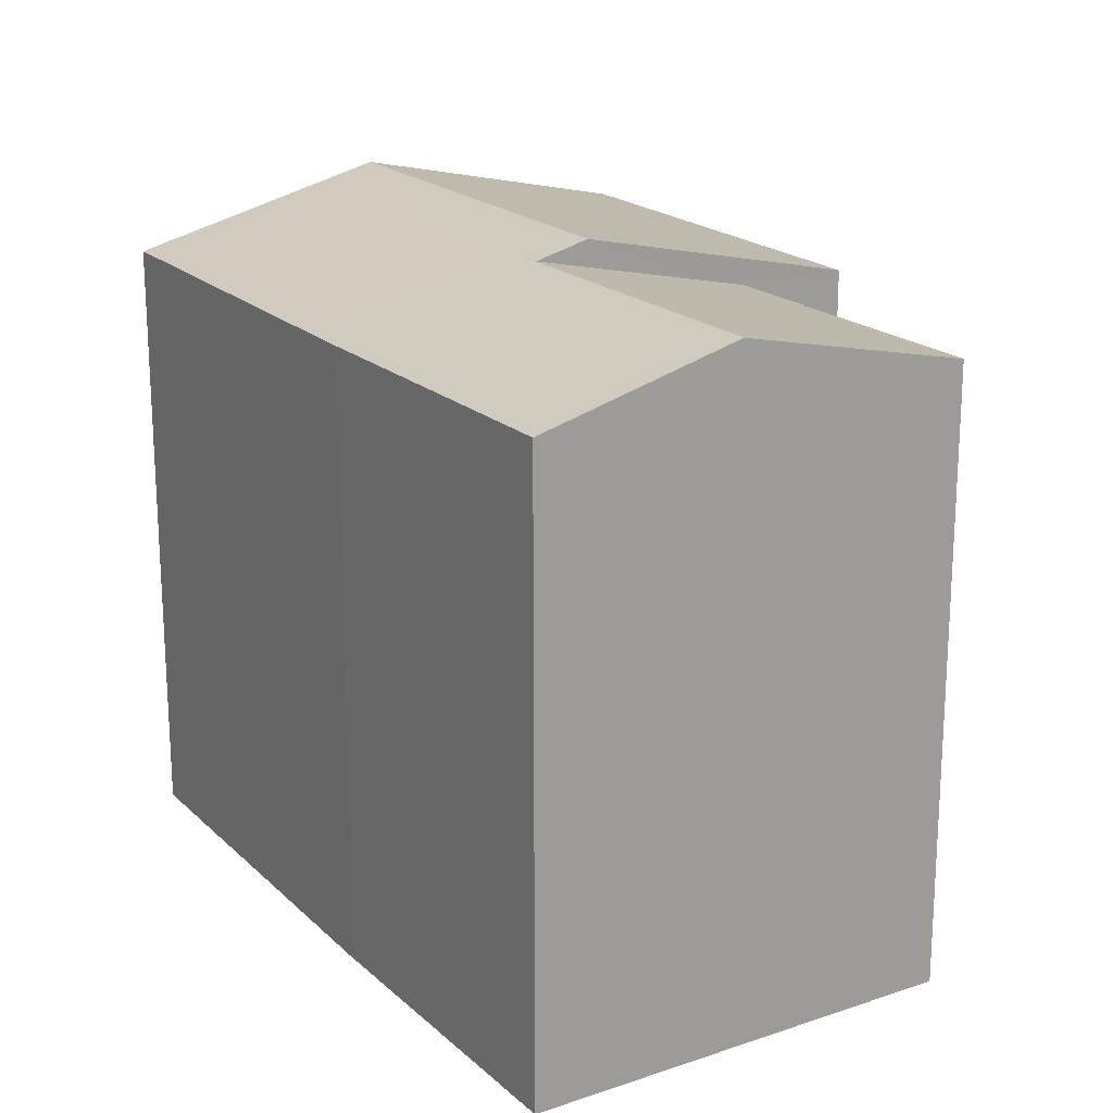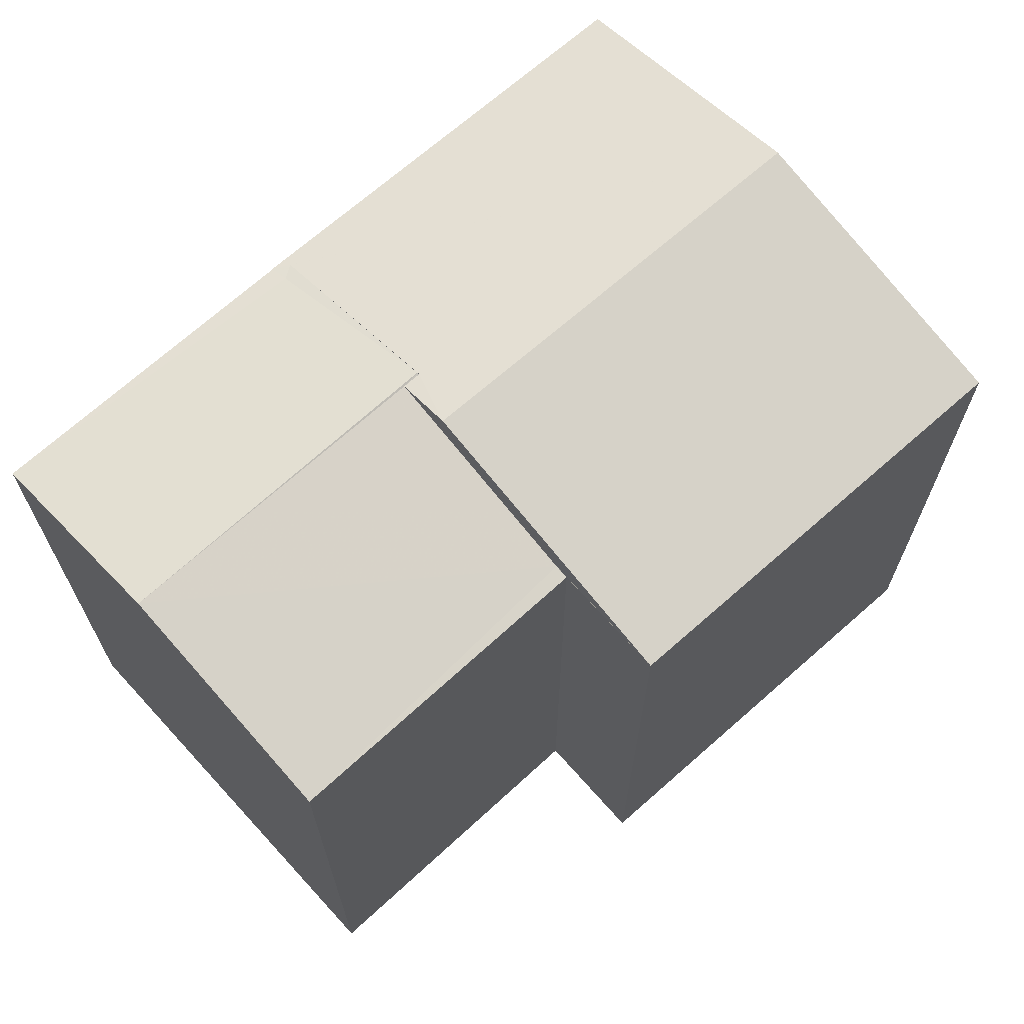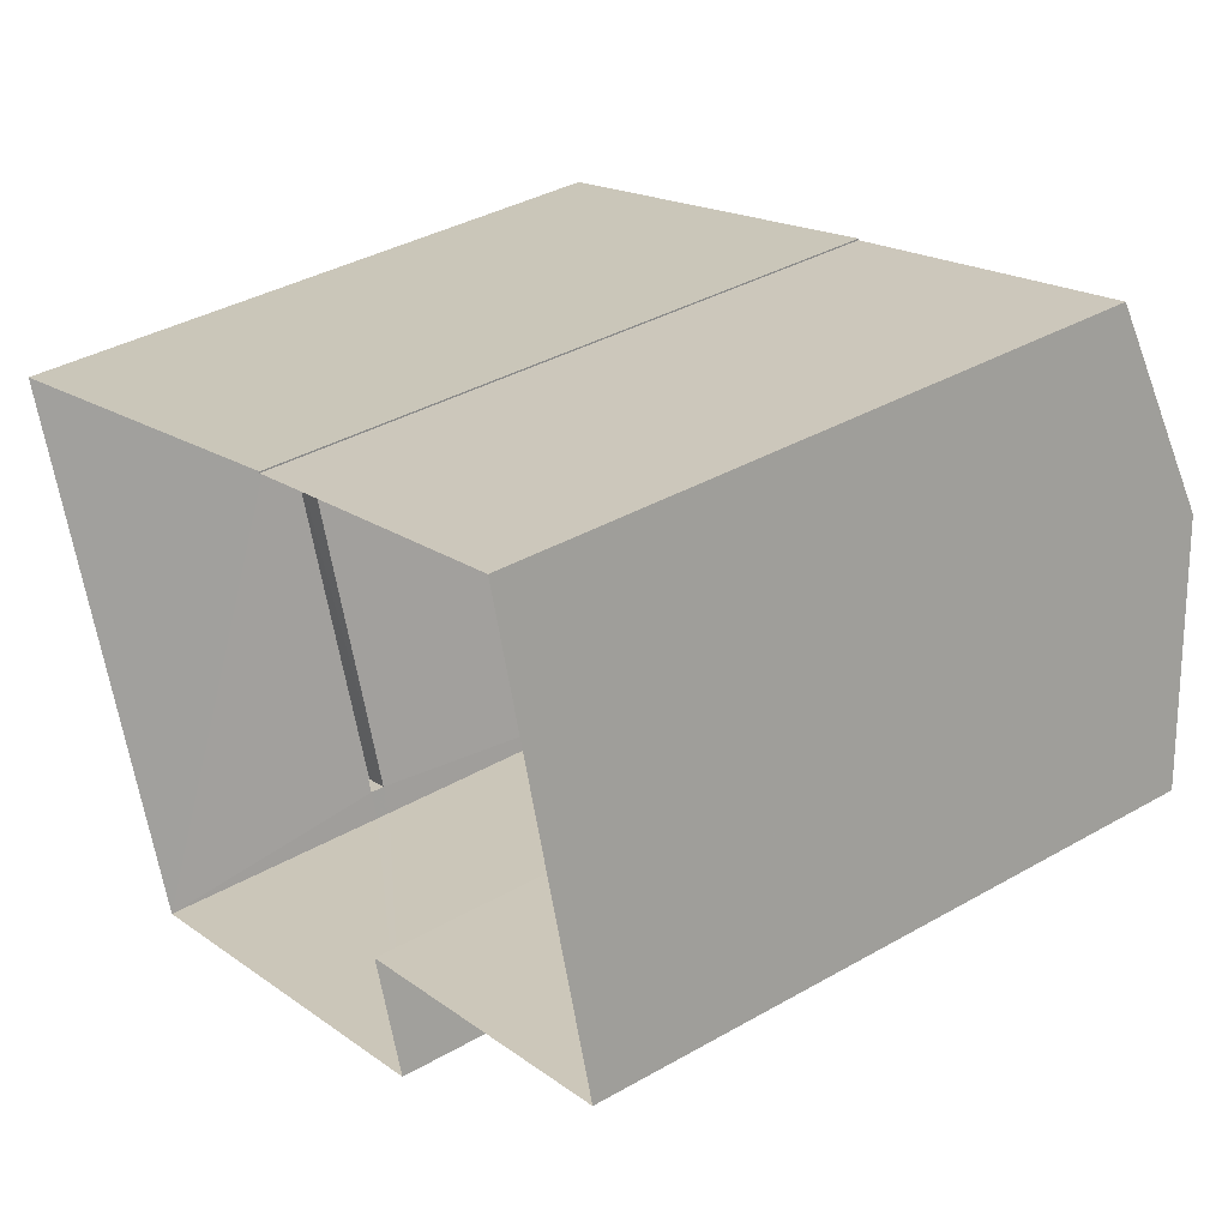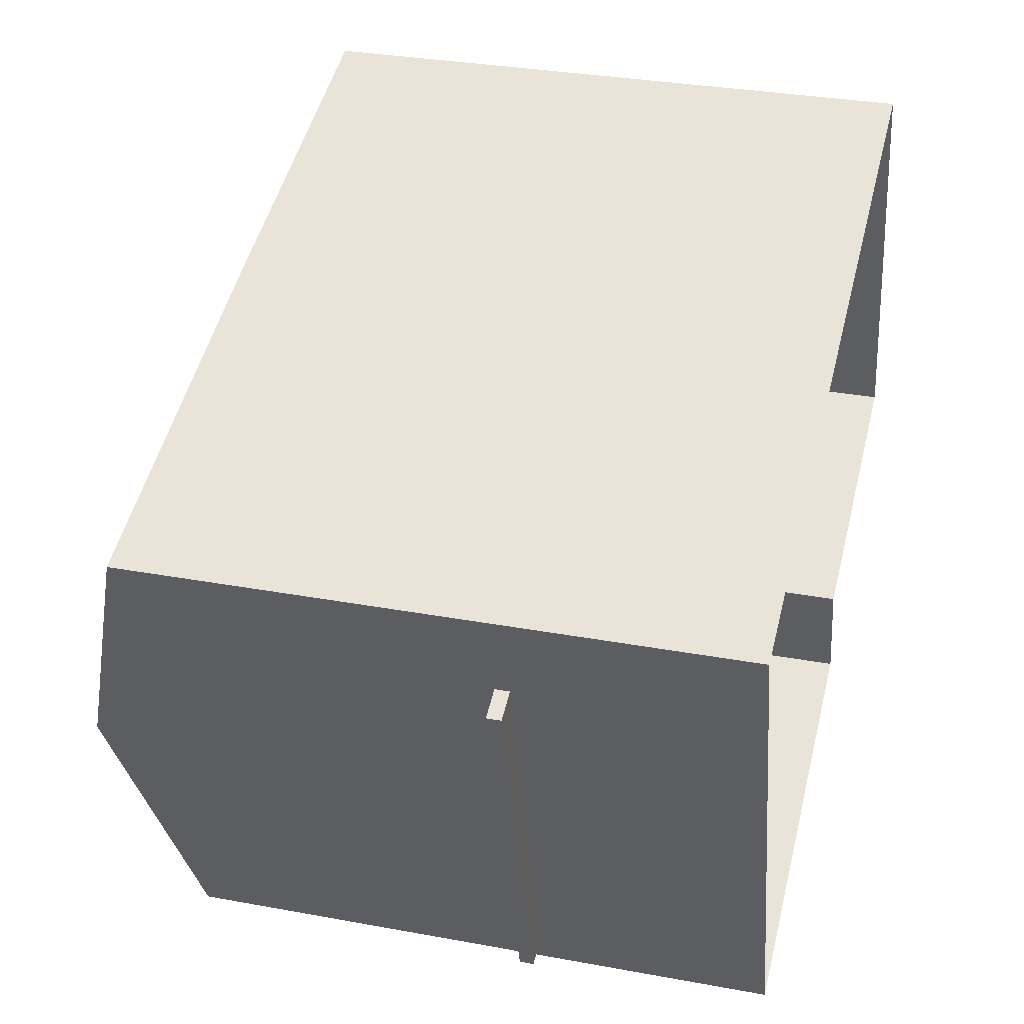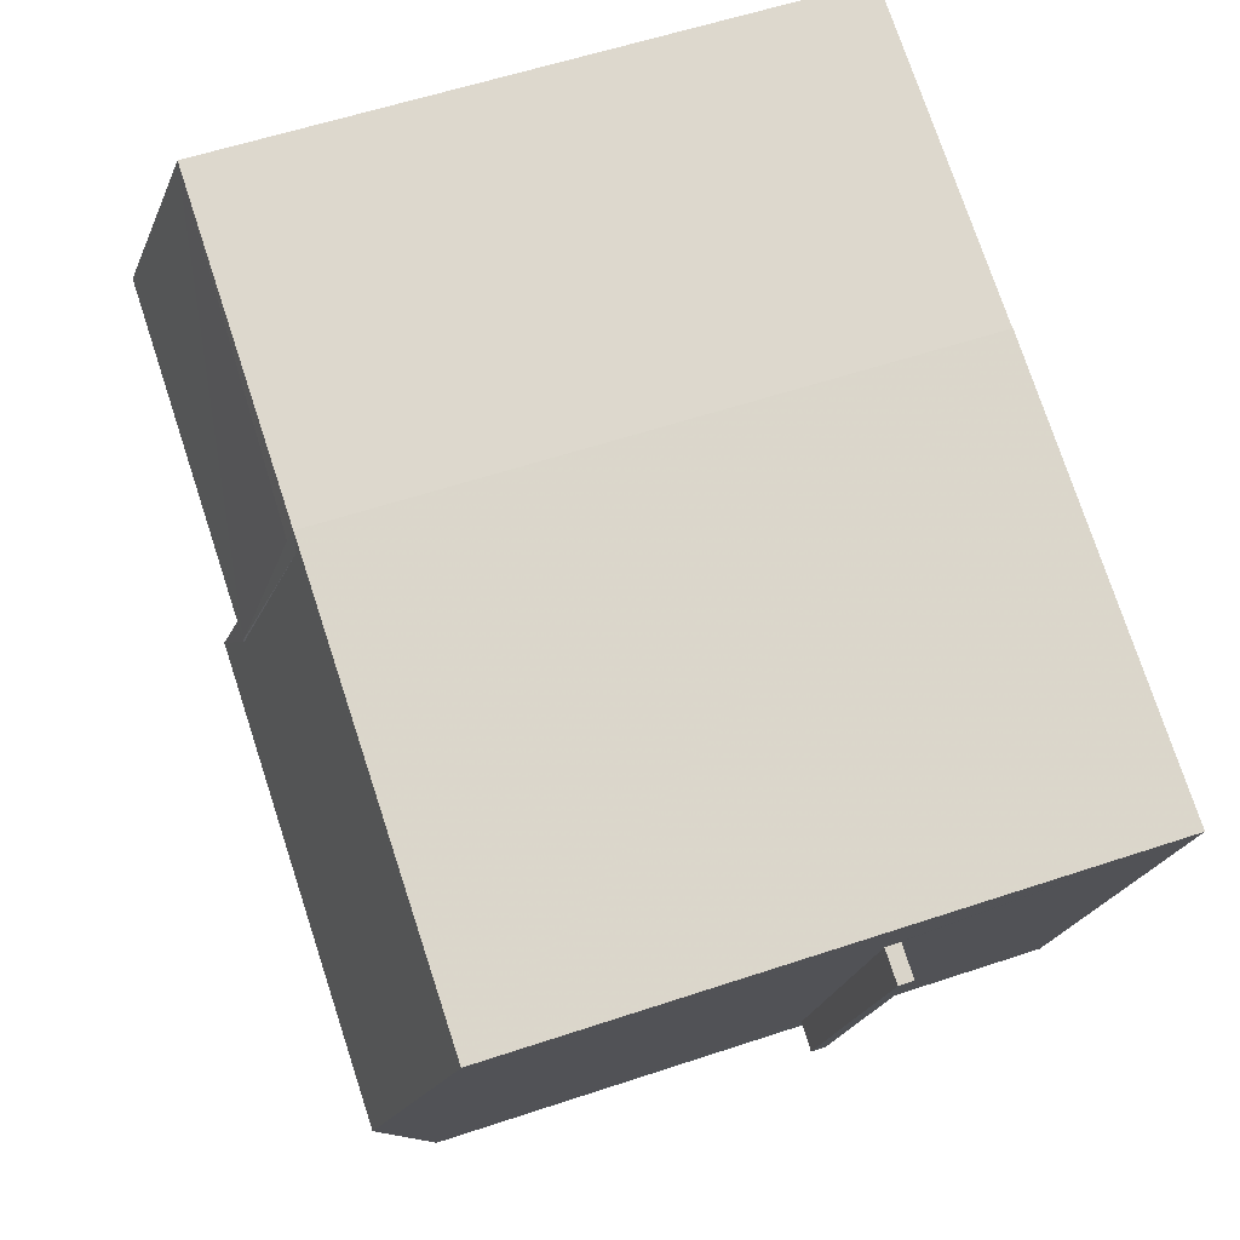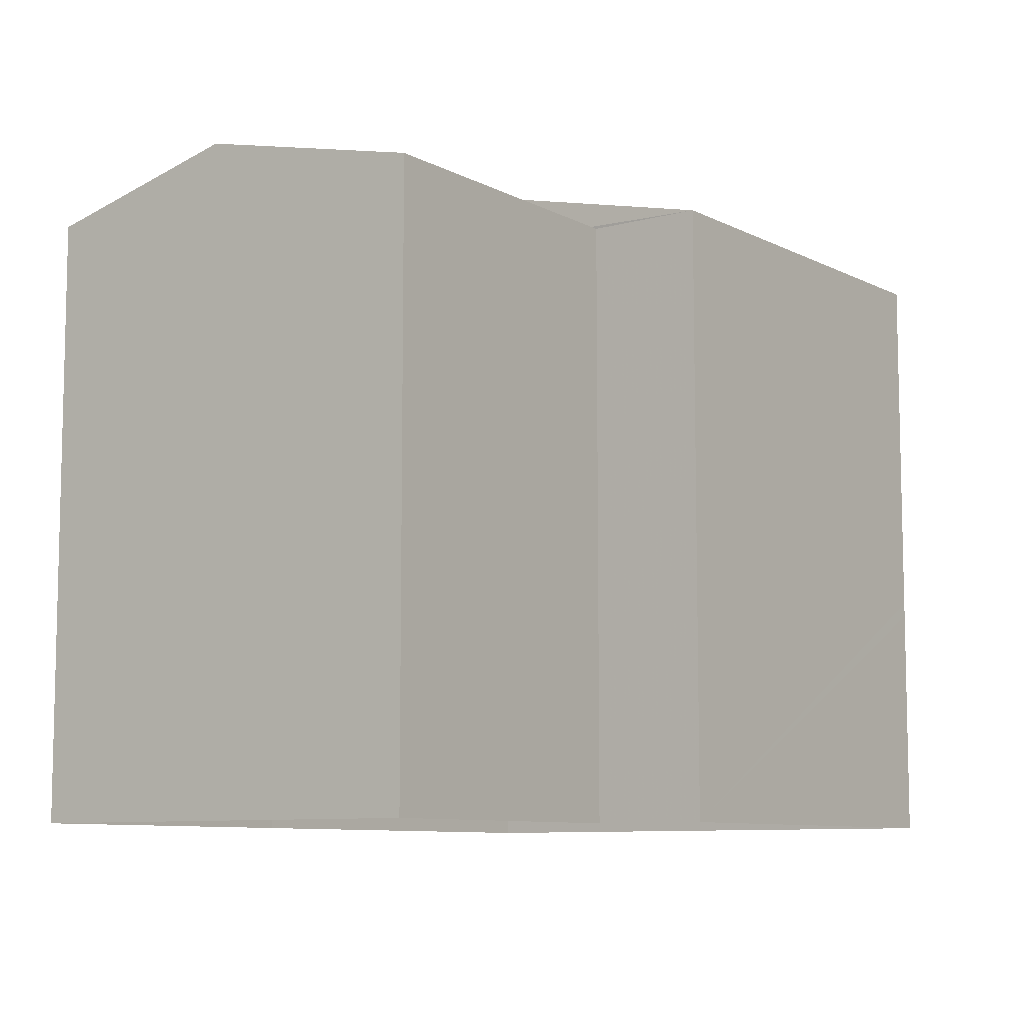
<metadata>
{"format":"obj","ext":"obj","renderer":"f3d","projection":"perspective","resolution":1024,"background":"white","views":[{"elev":19.6,"azim":-138.0,"up":"+Z"},{"elev":68.7,"azim":-58.2,"up":"+Z"},{"elev":36.9,"azim":-126.5,"up":"+Y"},{"elev":32.4,"azim":104.4,"up":"+Y"},{"elev":58.2,"azim":71.0,"up":"+Y"},{"elev":-8.6,"azim":-70.1,"up":"+Z"}]}
</metadata>
<code>
v -8.939e+04 -9.962e+04 4.802
v -8.939e+04 -9.961e+04 4.801
v -8.938e+04 -9.962e+04 4.801
v -8.938e+04 -9.962e+04 4.801
v -8.938e+04 -9.962e+04 4.801
v -8.938e+04 -9.961e+04 4.801
v -8.938e+04 -9.961e+04 4.801
v -8.938e+04 -9.961e+04 4.801
v -8.938e+04 -9.962e+04 7.232
v -8.938e+04 -9.962e+04 7.231
v -8.938e+04 -9.962e+04 7.232
v -8.938e+04 -9.962e+04 7.231
v -8.938e+04 -9.962e+04 7.382
v -8.938e+04 -9.962e+04 7.382
v -8.938e+04 -9.962e+04 7.381
v -8.938e+04 -9.962e+04 7.381
v -8.938e+04 -9.961e+04 11.08
v -8.938e+04 -9.961e+04 11.11
v -8.938e+04 -9.962e+04 11.59
v -8.939e+04 -9.961e+04 11.05
v -8.938e+04 -9.961e+04 11.05
v -8.938e+04 -9.962e+04 11.73
v -8.938e+04 -9.961e+04 11.05
v -8.938e+04 -9.962e+04 11.73
v -8.938e+04 -9.962e+04 11.58
v -8.938e+04 -9.962e+04 11.58
v -8.938e+04 -9.962e+04 11.09
v -8.939e+04 -9.962e+04 11.05
v -8.938e+04 -9.962e+04 11.05
v -8.939e+04 -9.961e+04 11.59
v -8.938e+04 -9.962e+04 11.05
v -8.938e+04 -9.962e+04 11.05
v -8.938e+04 -9.961e+04 11.05
v -8.938e+04 -9.962e+04 7.382
v -8.938e+04 -9.962e+04 7.232
f 1 2 3
f 4 3 5
f 6 7 8
f 2 6 3
f 5 3 8
f 3 6 8
f 9 10 11
f 9 12 10
f 13 14 15
f 16 13 15
f 17 18 19
f 19 18 20
f 18 21 20
f 22 23 17
f 23 18 17
f 24 22 25
f 26 24 25
f 25 22 17
f 27 28 29
f 27 30 28
f 20 30 19
f 31 32 24
f 33 23 22
f 32 22 24
f 26 30 27
f 25 19 26
f 19 30 26
f 13 34 35
f 9 13 35
f 17 19 25
f 21 2 20
f 21 6 2
f 22 32 33
f 32 34 13
f 32 16 33
f 16 8 33
f 35 5 9
f 12 5 8
f 32 13 16
f 9 5 12
f 16 12 8
f 30 20 28
f 29 28 1
f 3 29 1
f 20 2 1
f 28 20 1
f 6 23 7
f 6 21 23
f 15 14 11
f 10 15 11
f 29 4 31
f 29 3 4
f 26 27 24
f 24 27 31
f 27 29 31
f 13 11 14
f 13 9 11
f 7 33 8
f 7 23 33
f 21 18 23
f 31 4 34
f 32 31 34
f 4 5 35
f 4 35 34
f 16 15 10
f 12 16 10

</code>
